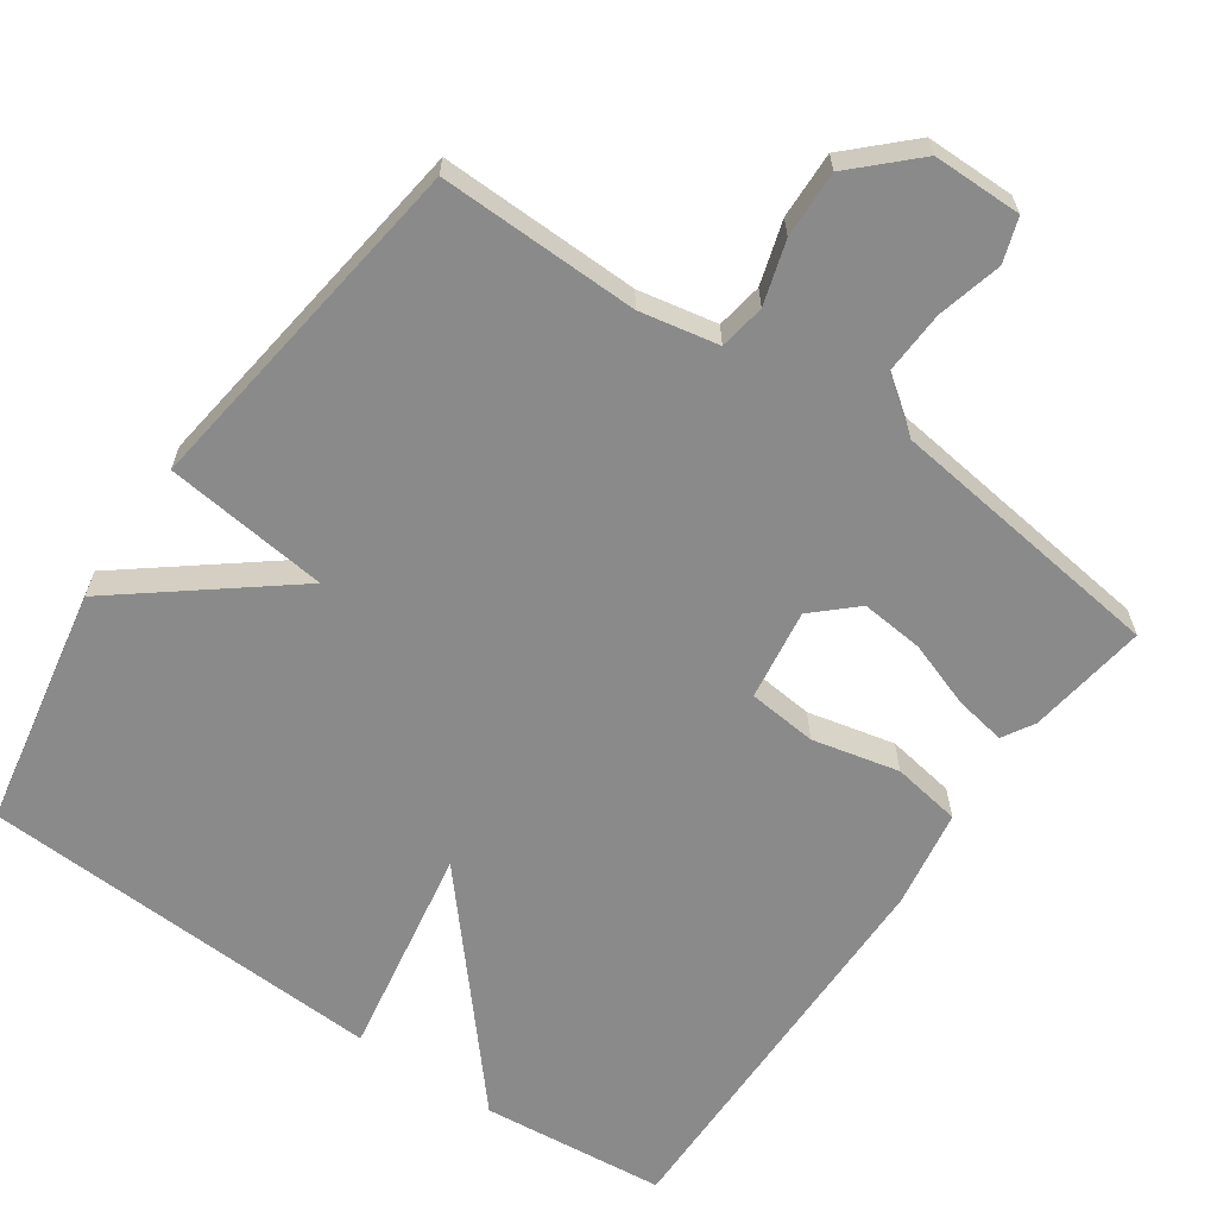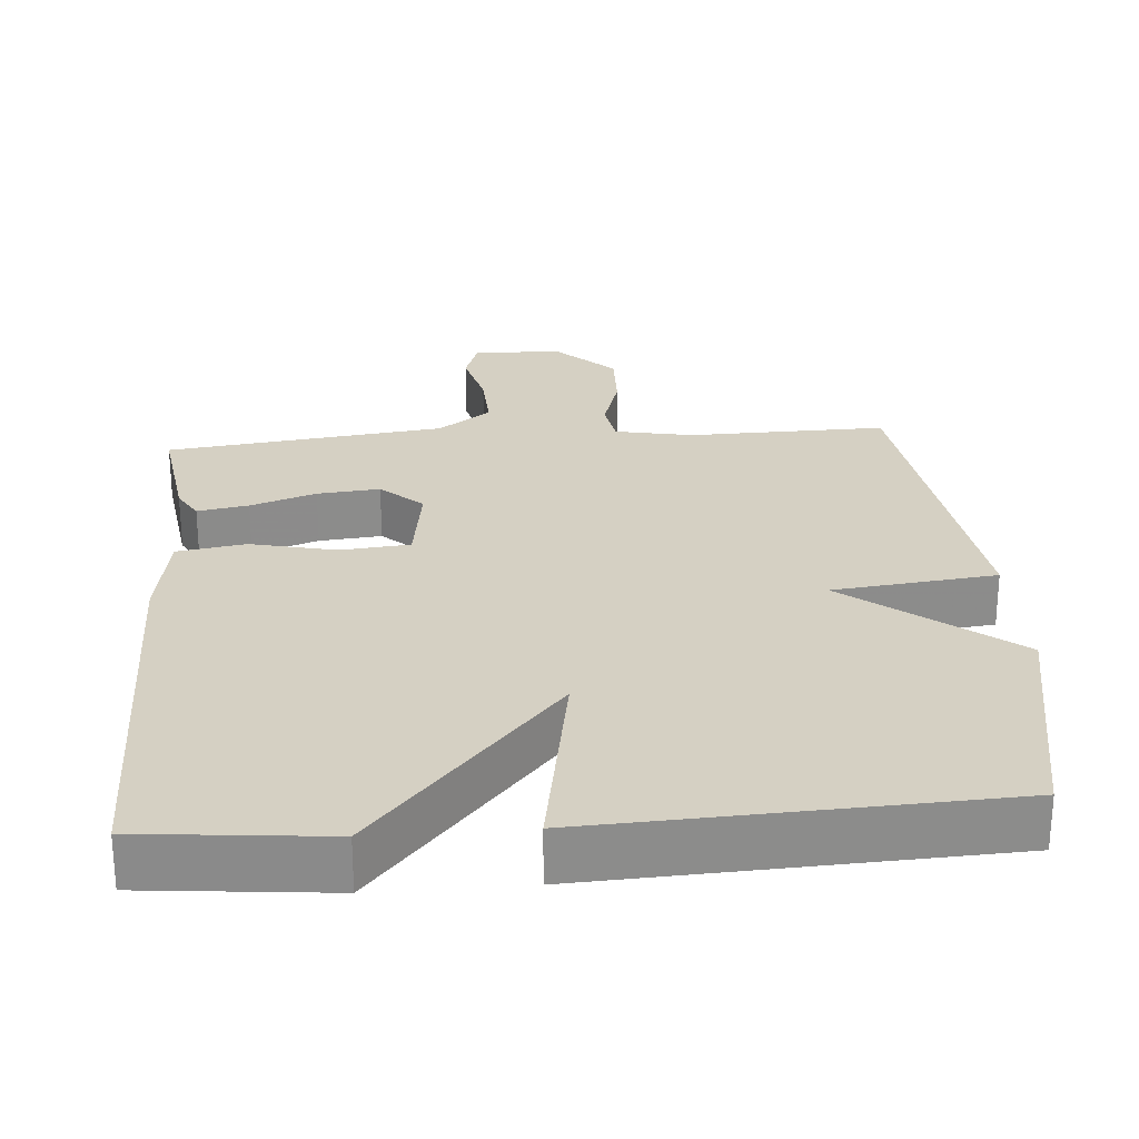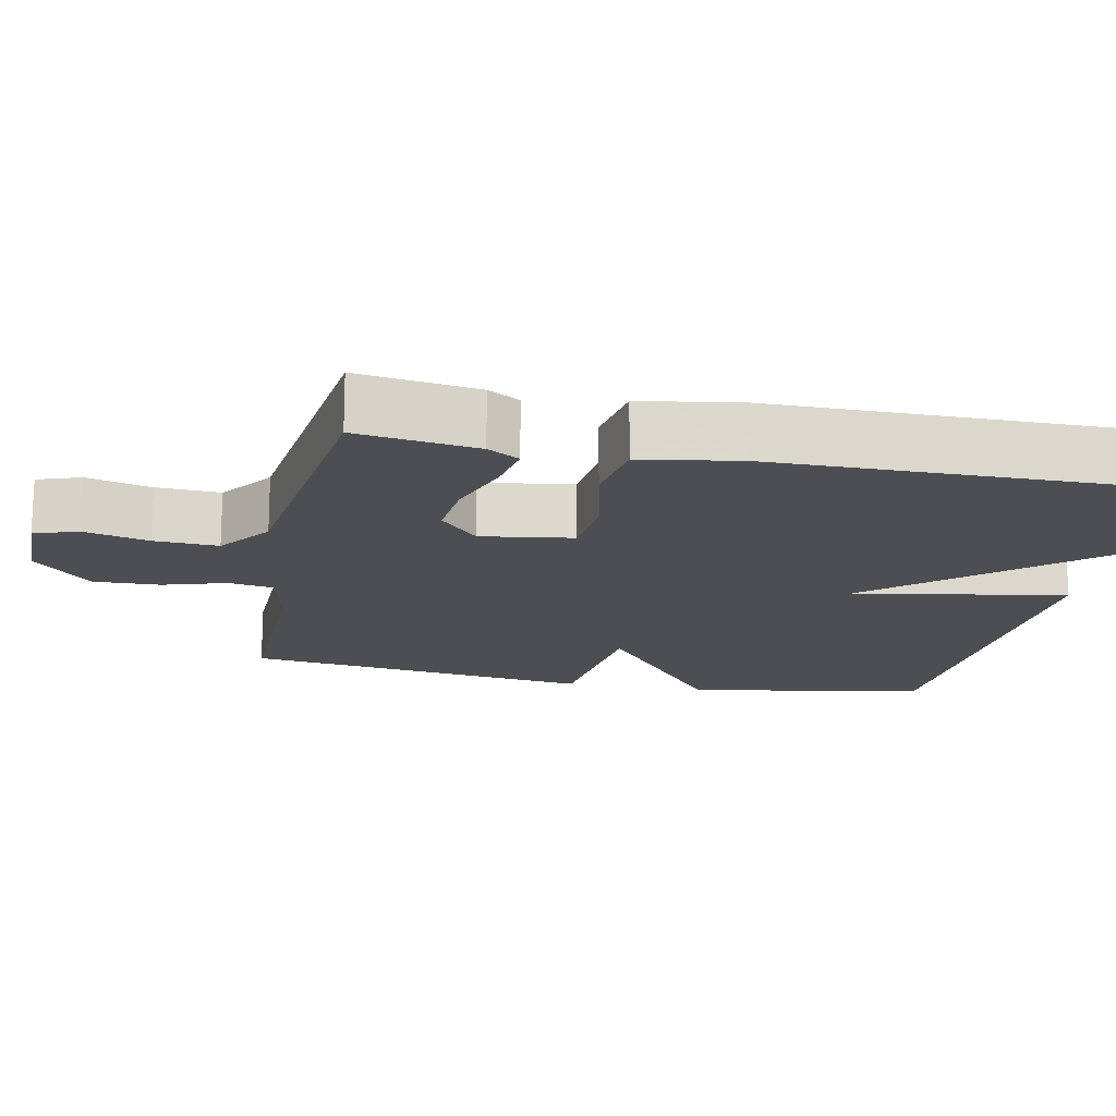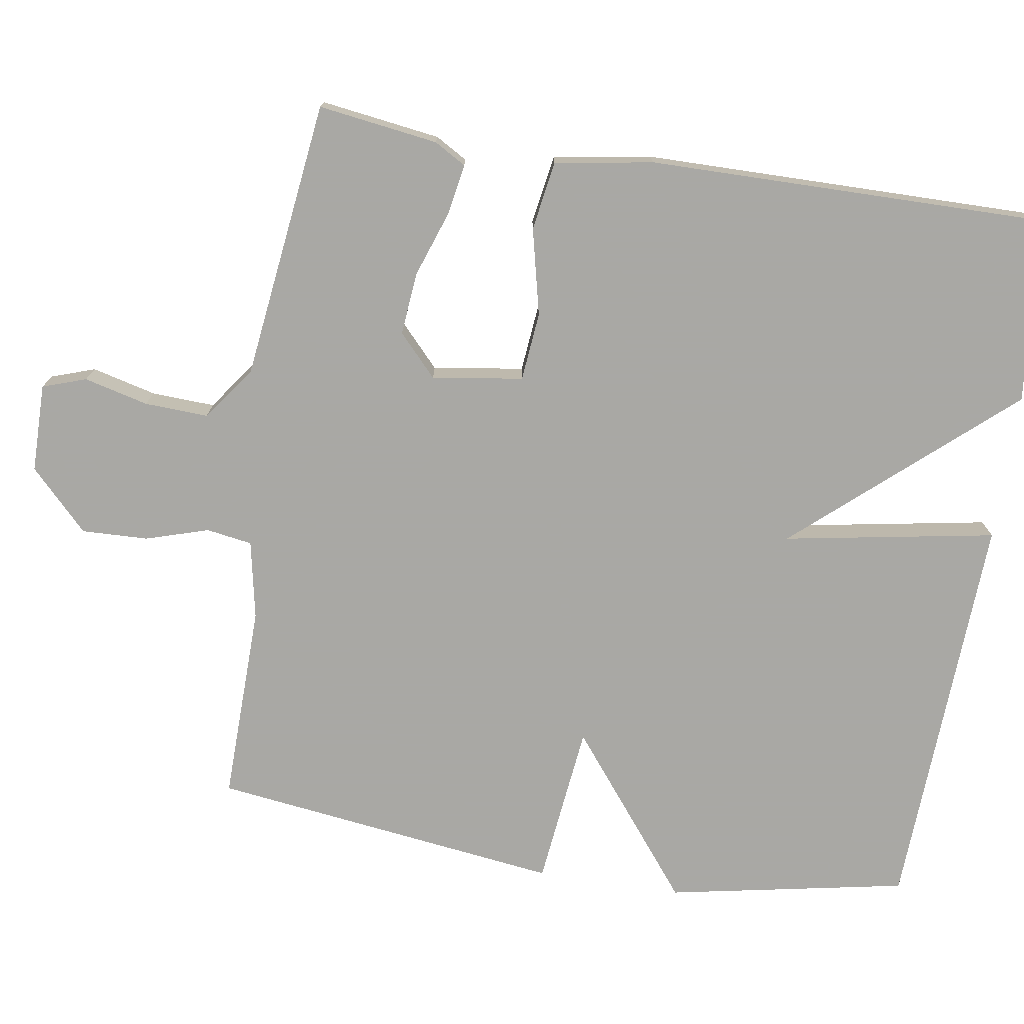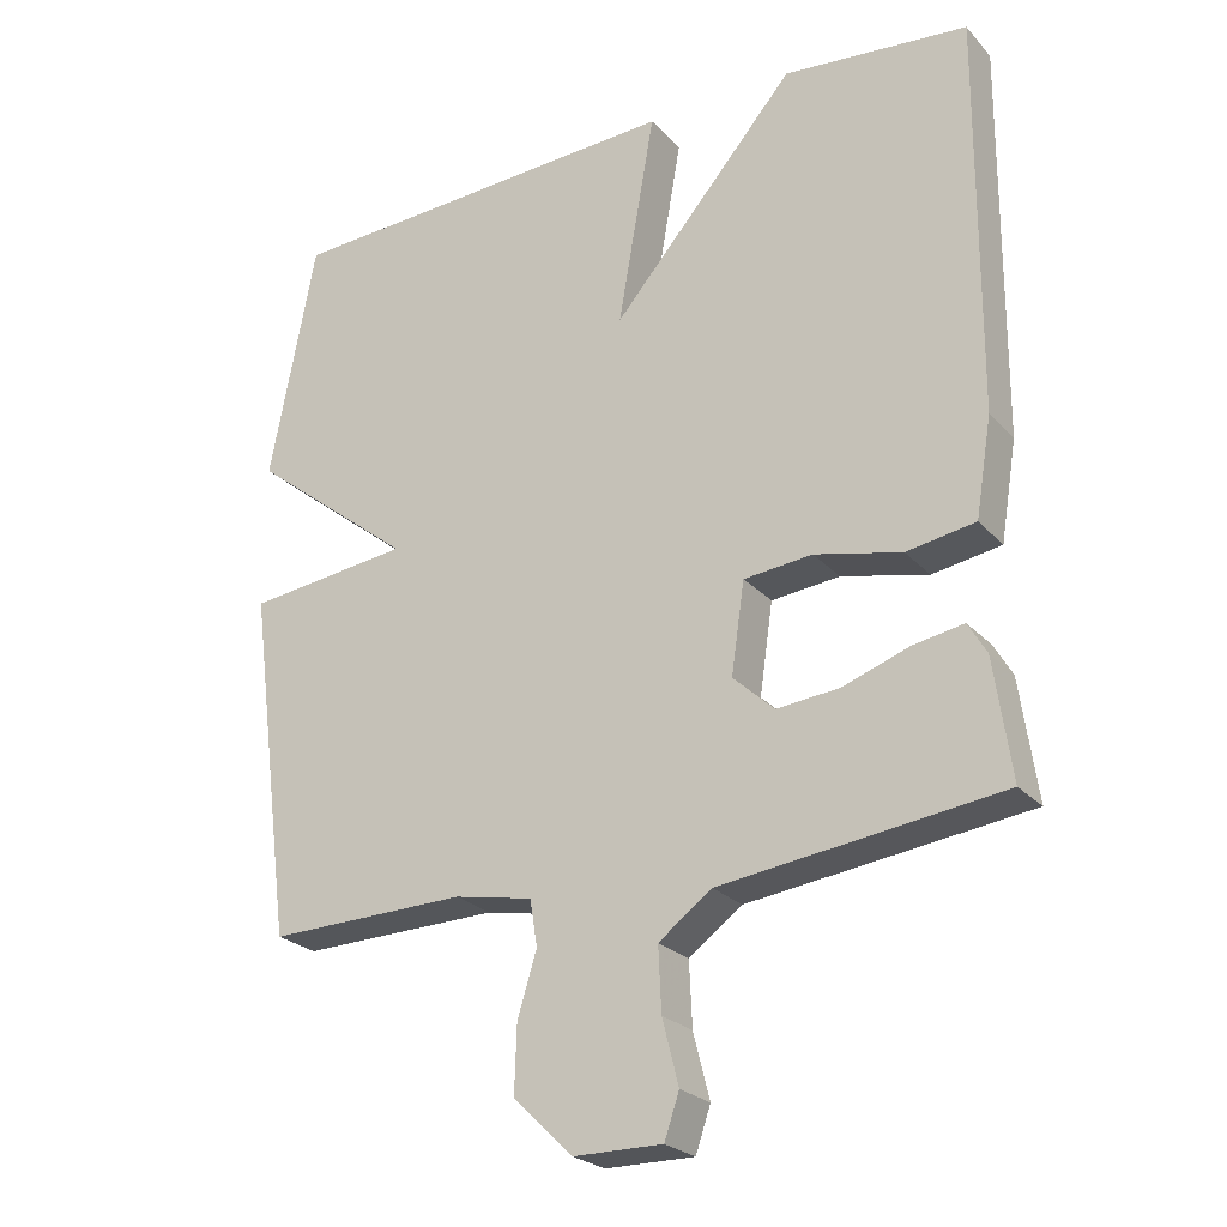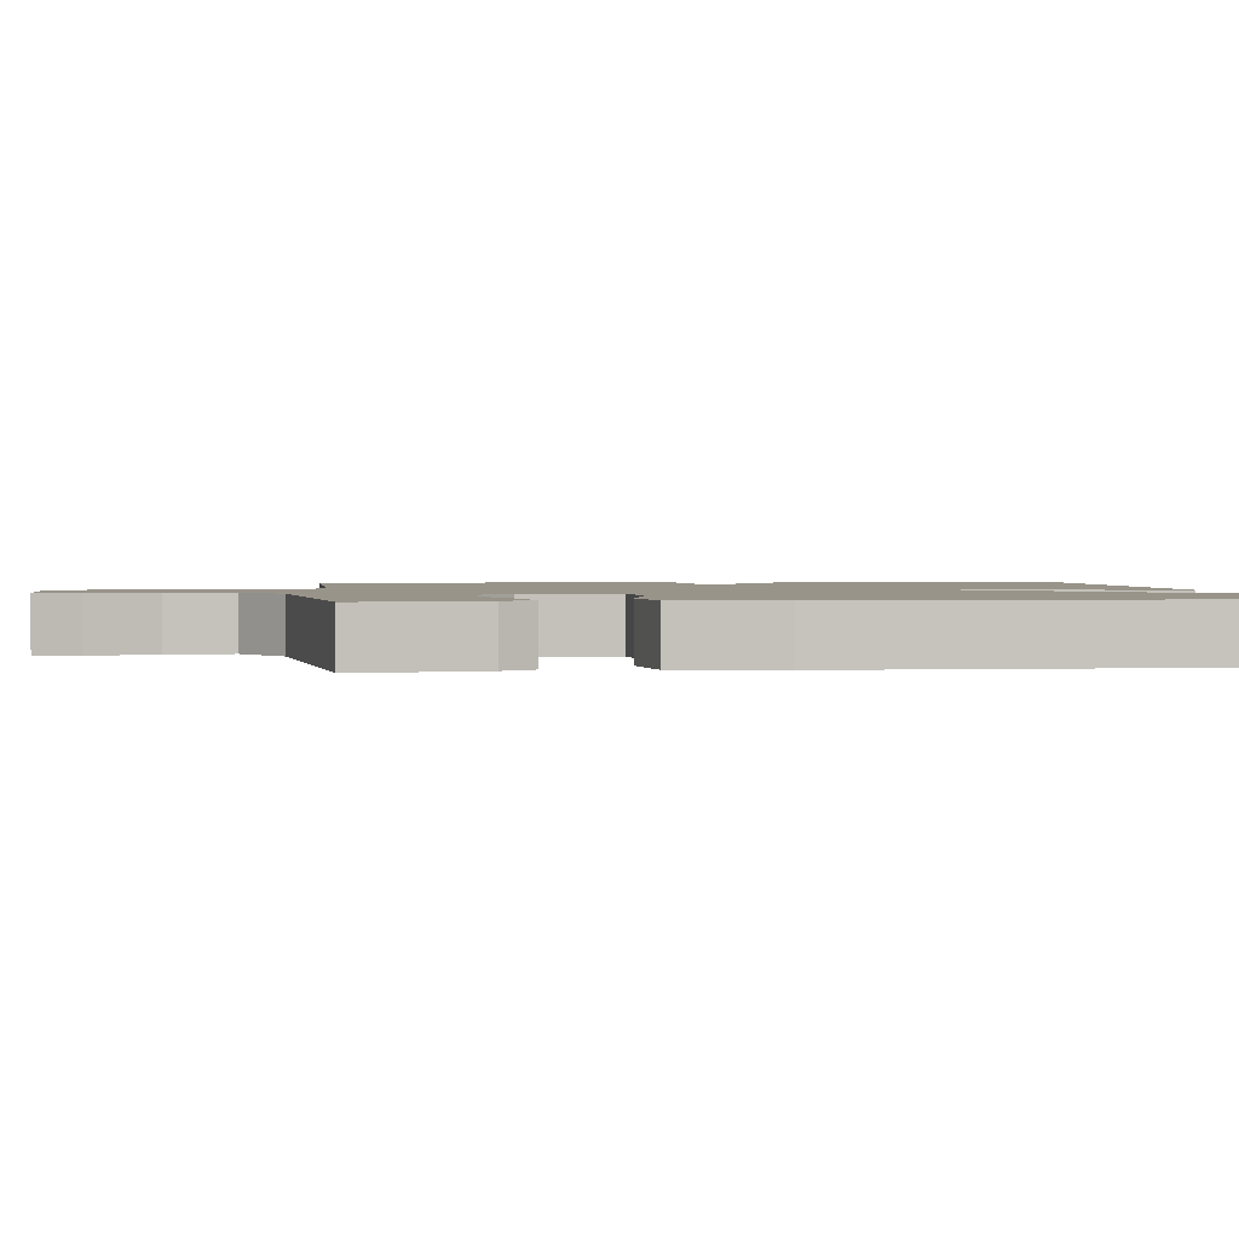
<metadata>
{"format":"obj","ext":"obj","renderer":"f3d","projection":"perspective","resolution":1024,"background":"white","views":[{"elev":-63.6,"azim":145.2,"up":"+Y"},{"elev":26.3,"azim":-4.5,"up":"+Y"},{"elev":-16.8,"azim":-101.5,"up":"+Y"},{"elev":-75.0,"azim":-98.9,"up":"+Y"},{"elev":-24.7,"azim":-148.5,"up":"+Z"},{"elev":1.8,"azim":-97.0,"up":"+Y"}]}
</metadata>
<code>
v 0.5 0.07 0.5
v 0.562 0.07 0.175
v 0.341 0.07 0
v 0.562 0.07 -0.025
v 0.5 0.07 -0.5
v 0.231 0.07 -0.495
v 0.125 0.07 -0.516
v 0.115 0.07 -0.578
v 0.141 0.07 -0.663
v 0.144 0.07 -0.753
v 0.064 0.07 -0.831
v -0.056 0.07 -0.832
v -0.076 0.07 -0.773
v -0.054 0.07 -0.686
v -0.05 0.07 -0.6
v -0.122 0.07 -0.547
v -0.5 0.07 -0.5
v -0.477 0.07 -0.338
v -0.452 0.07 -0.295
v -0.383 0.07 -0.307
v -0.294 0.07 -0.338
v -0.209 0.07 -0.346
v -0.153 0.07 -0.294
v -0.171 0.07 -0.171
v -0.264 0.07 -0.162
v -0.381 0.07 -0.189
v -0.474 0.07 -0.174
v -0.496 0.07 -0.041
v -0.5 0.07 0.5
v -0.25 0.07 0.525
v 0 0.07 0.238
v -0.05 0.07 0.525
v 0.5 0 0.5
v 0.562 0 0.175
v 0.341 0 0
v 0.562 0 -0.025
v 0.5 0 -0.5
v 0.231 0 -0.495
v 0.125 0 -0.516
v 0.115 0 -0.578
v 0.141 0 -0.663
v 0.144 0 -0.753
v 0.064 0 -0.831
v -0.056 0 -0.832
v -0.076 0 -0.773
v -0.054 0 -0.686
v -0.05 0 -0.6
v -0.122 0 -0.547
v -0.5 0 -0.5
v -0.477 0 -0.338
v -0.452 0 -0.295
v -0.383 0 -0.307
v -0.294 0 -0.338
v -0.209 0 -0.346
v -0.153 0 -0.294
v -0.171 0 -0.171
v -0.264 0 -0.162
v -0.381 0 -0.189
v -0.474 0 -0.174
v -0.496 0 -0.041
v -0.5 0 0.5
v -0.25 0 0.525
v 0 0 0.238
v -0.05 0 0.525
f 1 2 3
f 32 1 3
f 31 32 3
f 29 30 31
f 28 29 31
f 27 28 31
f 26 27 31
f 25 26 31
f 24 25 31 3
f 4 5 6
f 3 4 6
f 24 3 6
f 23 24 6
f 22 23 6 7
f 21 22 7 8
f 19 20 21
f 18 19 21
f 17 18 21
f 16 17 21
f 21 8 9
f 16 21 9
f 15 16 9
f 10 11 12
f 9 10 12
f 15 9 12
f 14 15 12
f 12 13 14
f 35 34 33
f 35 33 64
f 35 64 63
f 63 62 61
f 63 61 60
f 63 60 59
f 63 59 58
f 63 58 57
f 35 63 57 56
f 38 37 36
f 38 36 35
f 38 35 56
f 38 56 55
f 39 38 55 54
f 40 39 54 53
f 53 52 51
f 53 51 50
f 53 50 49
f 53 49 48
f 41 40 53
f 41 53 48
f 41 48 47
f 44 43 42
f 44 42 41
f 44 41 47
f 44 47 46
f 46 45 44
f 1 33 34 2
f 2 34 35 3
f 3 35 36 4
f 4 36 37 5
f 5 37 38 6
f 6 38 39 7
f 7 39 40 8
f 8 40 41 9
f 9 41 42 10
f 10 42 43 11
f 11 43 44 12
f 12 44 45 13
f 13 45 46 14
f 14 46 47 15
f 15 47 48 16
f 16 48 49 17
f 17 49 50 18
f 18 50 51 19
f 19 51 52 20
f 20 52 53 21
f 21 53 54 22
f 22 54 55 23
f 23 55 56 24
f 24 56 57 25
f 25 57 58 26
f 26 58 59 27
f 27 59 60 28
f 28 60 61 29
f 29 61 62 30
f 30 62 63 31
f 31 63 64 32
f 32 64 33 1

</code>
